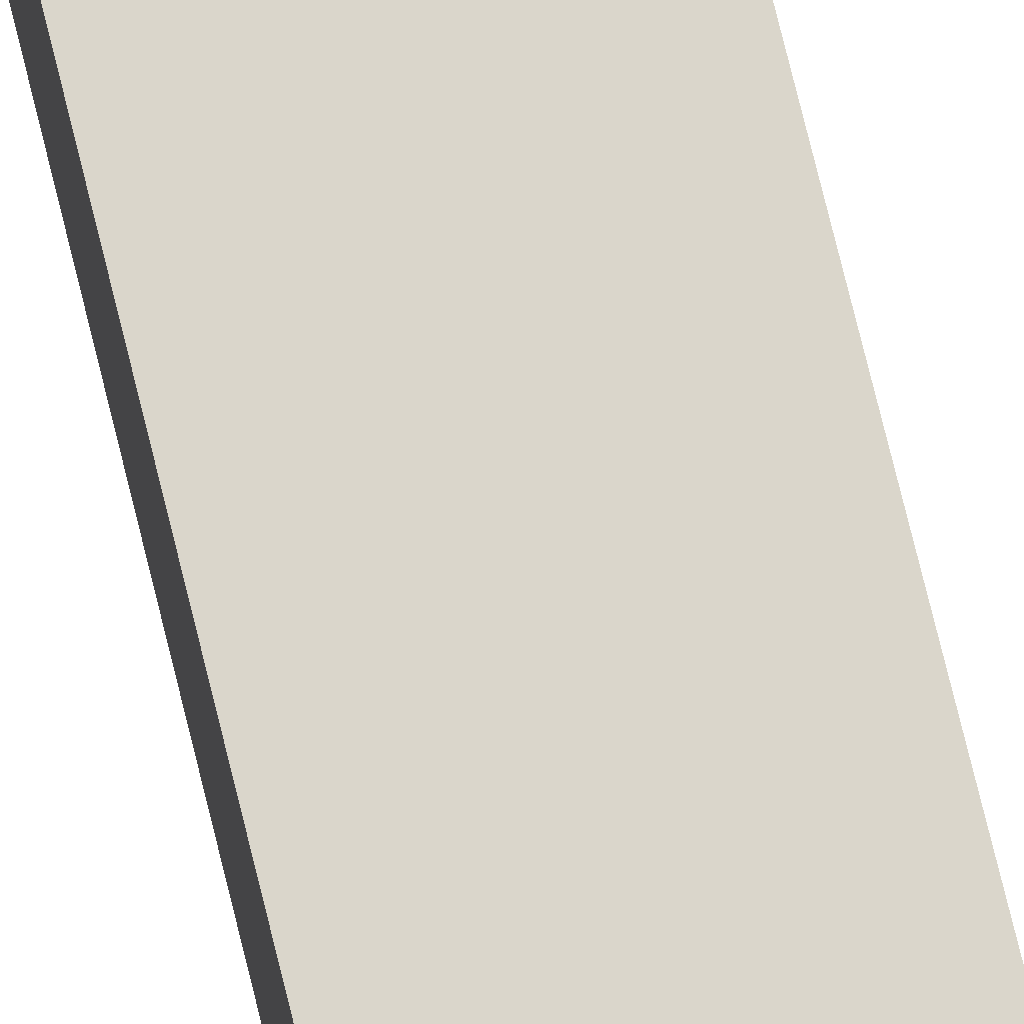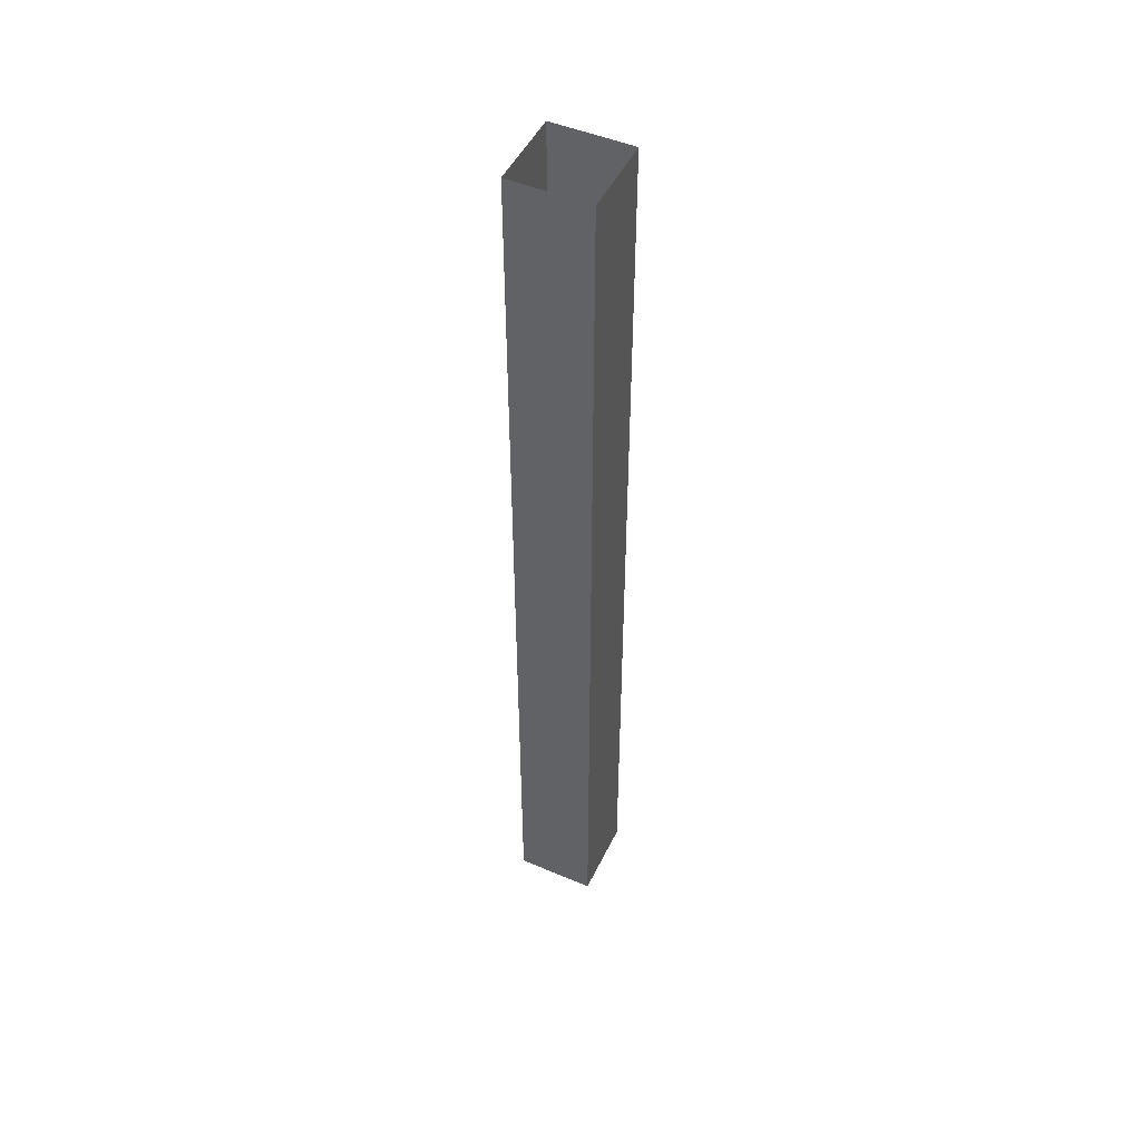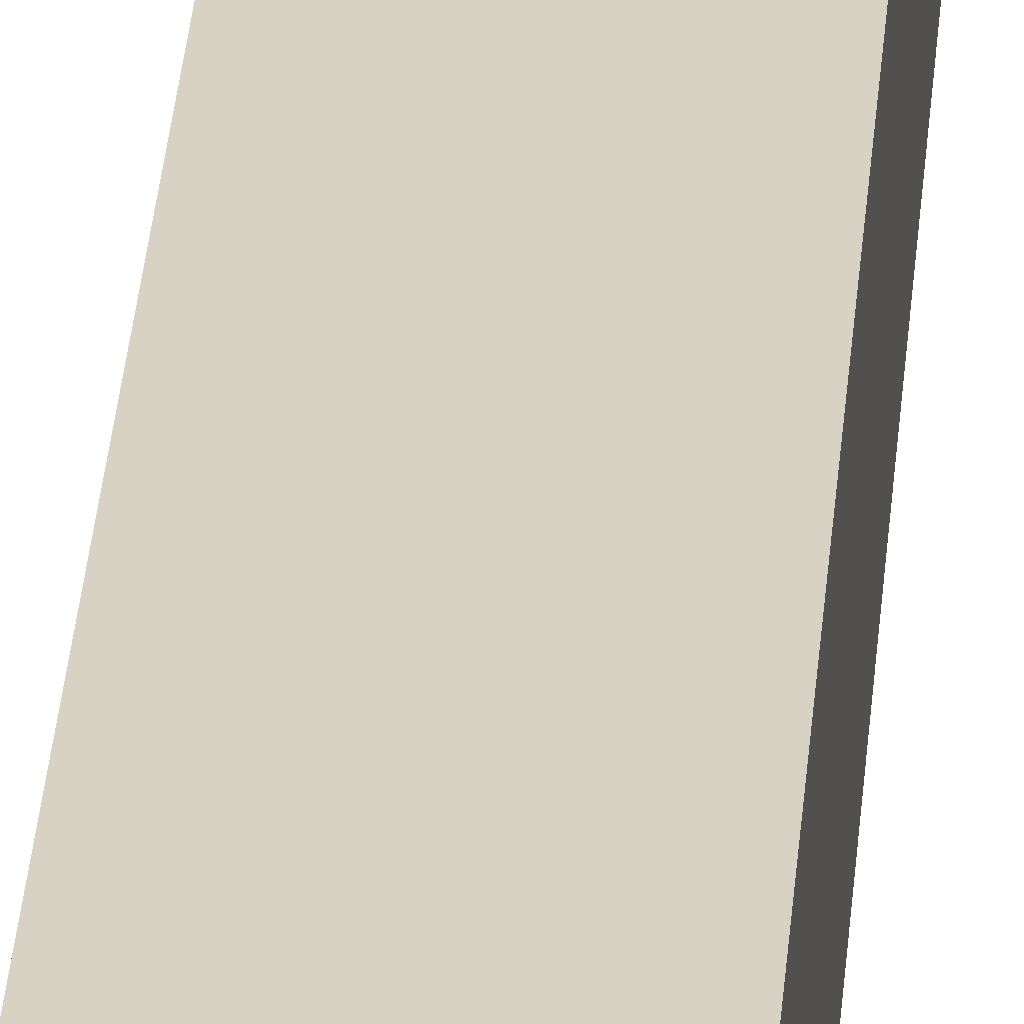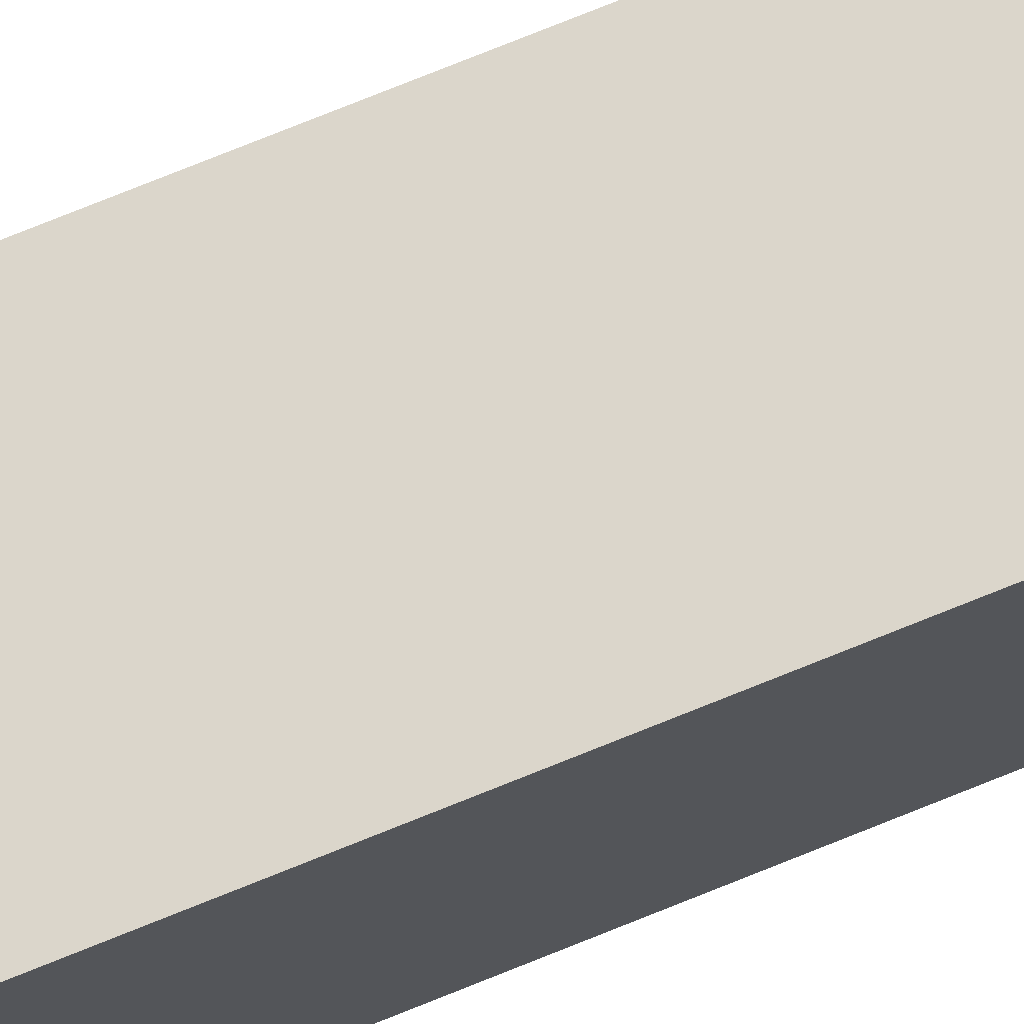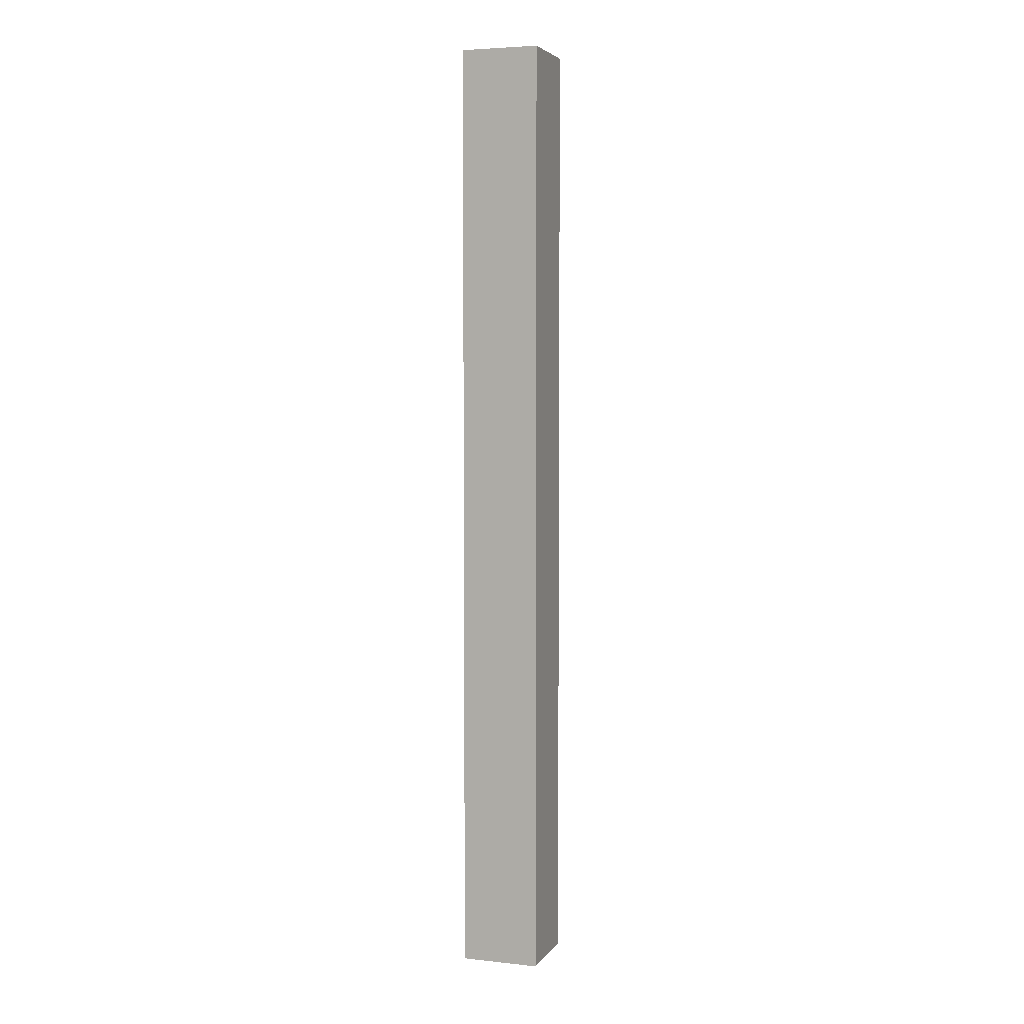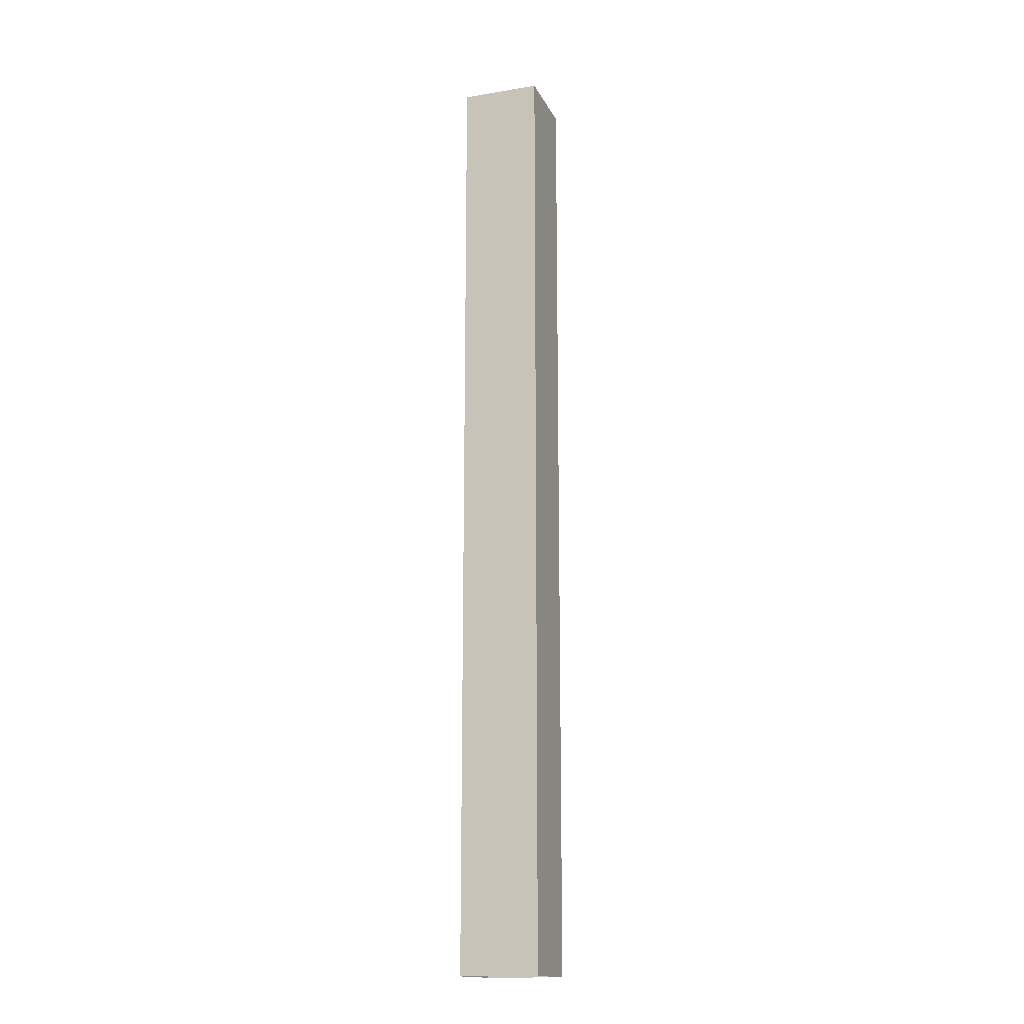
<metadata>
{"format":"obj","ext":"obj","renderer":"f3d","projection":"perspective","resolution":1024,"background":"white","views":[{"elev":74.3,"azim":166.3,"up":"+Z"},{"elev":48.9,"azim":-64.8,"up":"+Y"},{"elev":27.7,"azim":3.8,"up":"+Z"},{"elev":73.3,"azim":-112.2,"up":"+Z"},{"elev":4.7,"azim":108.8,"up":"+Y"},{"elev":-15.9,"azim":-161.2,"up":"+Y"}]}
</metadata>
<code>
v -1.008e-05 3 -4.887e-06
v -0.25 -2.197e-07 -5.656e-06
v -0.25 3 -5.413e-06
v -7.493e-06 -2.729e-07 -5.159e-06
v -8.121e-06 3 -0.25
v -7.493e-06 -2.729e-07 -5.159e-06
v -1.008e-05 3 -4.887e-06
v -5.541e-06 -1.522e-07 -0.25
v -0.25 3 -0.25
v -5.541e-06 -1.522e-07 -0.25
v -8.121e-06 3 -0.25
v -0.25 -2.955e-07 -0.25
v -0.25 3 -5.413e-06
v -0.25 -2.955e-07 -0.25
v -0.25 3 -0.25
v -0.25 -2.197e-07 -5.656e-06
g pillar01_A_10771_1158
f 1 3 2
f 2 4 1
f 5 7 6
f 6 8 5
f 9 11 10
f 10 12 9
f 13 15 14
f 14 16 13

</code>
